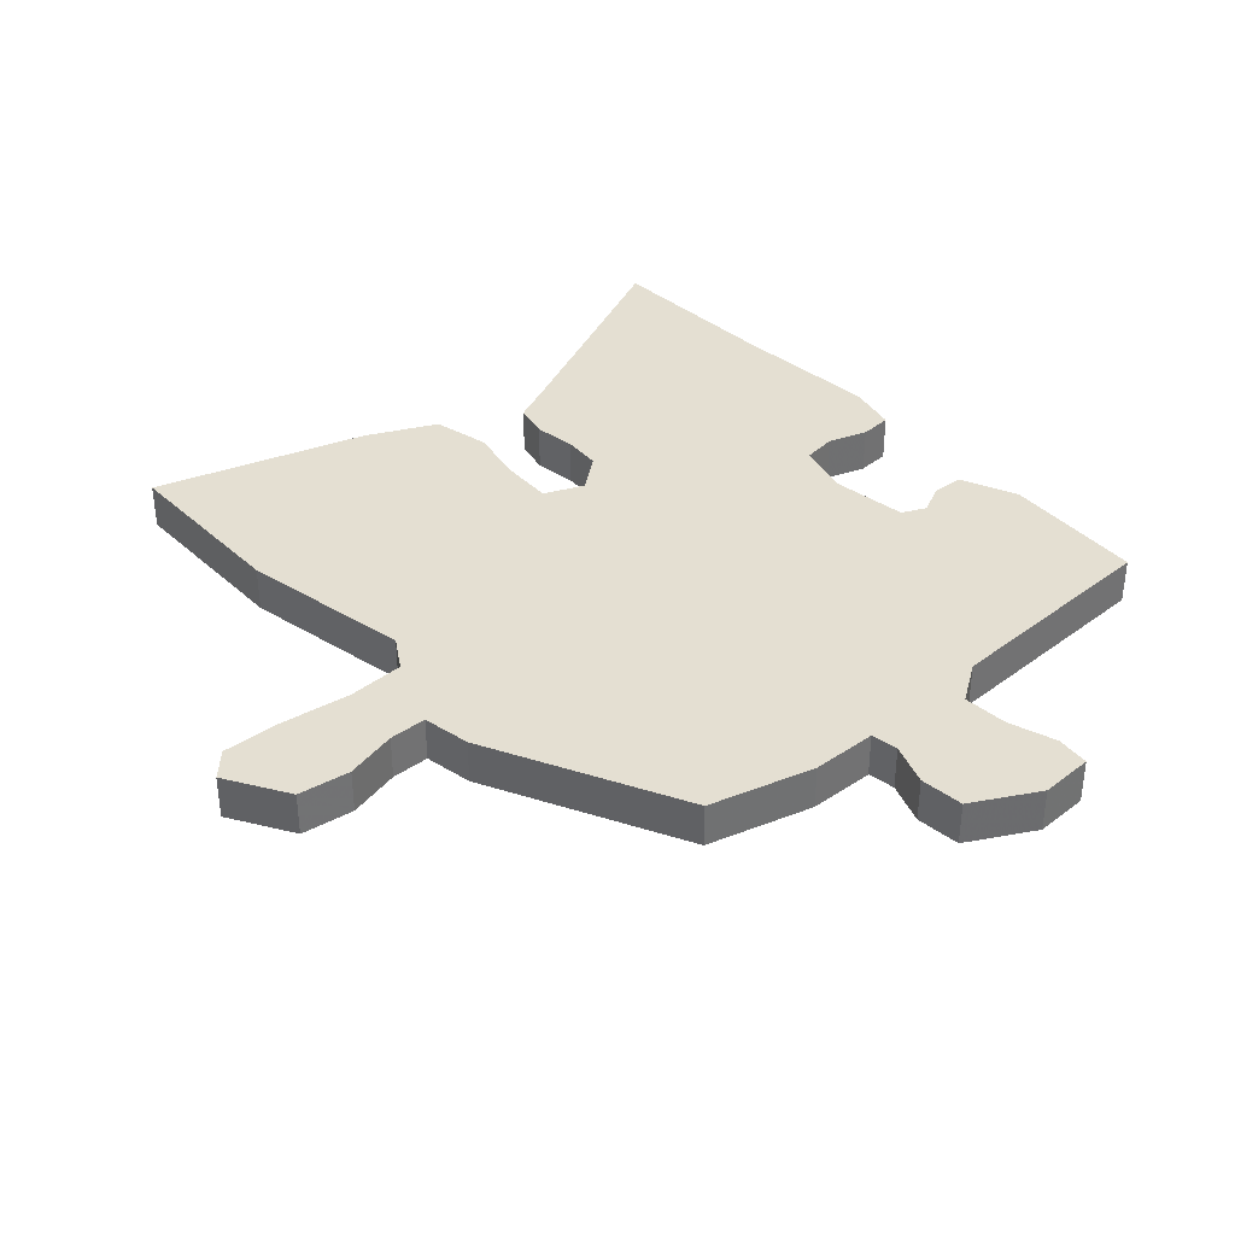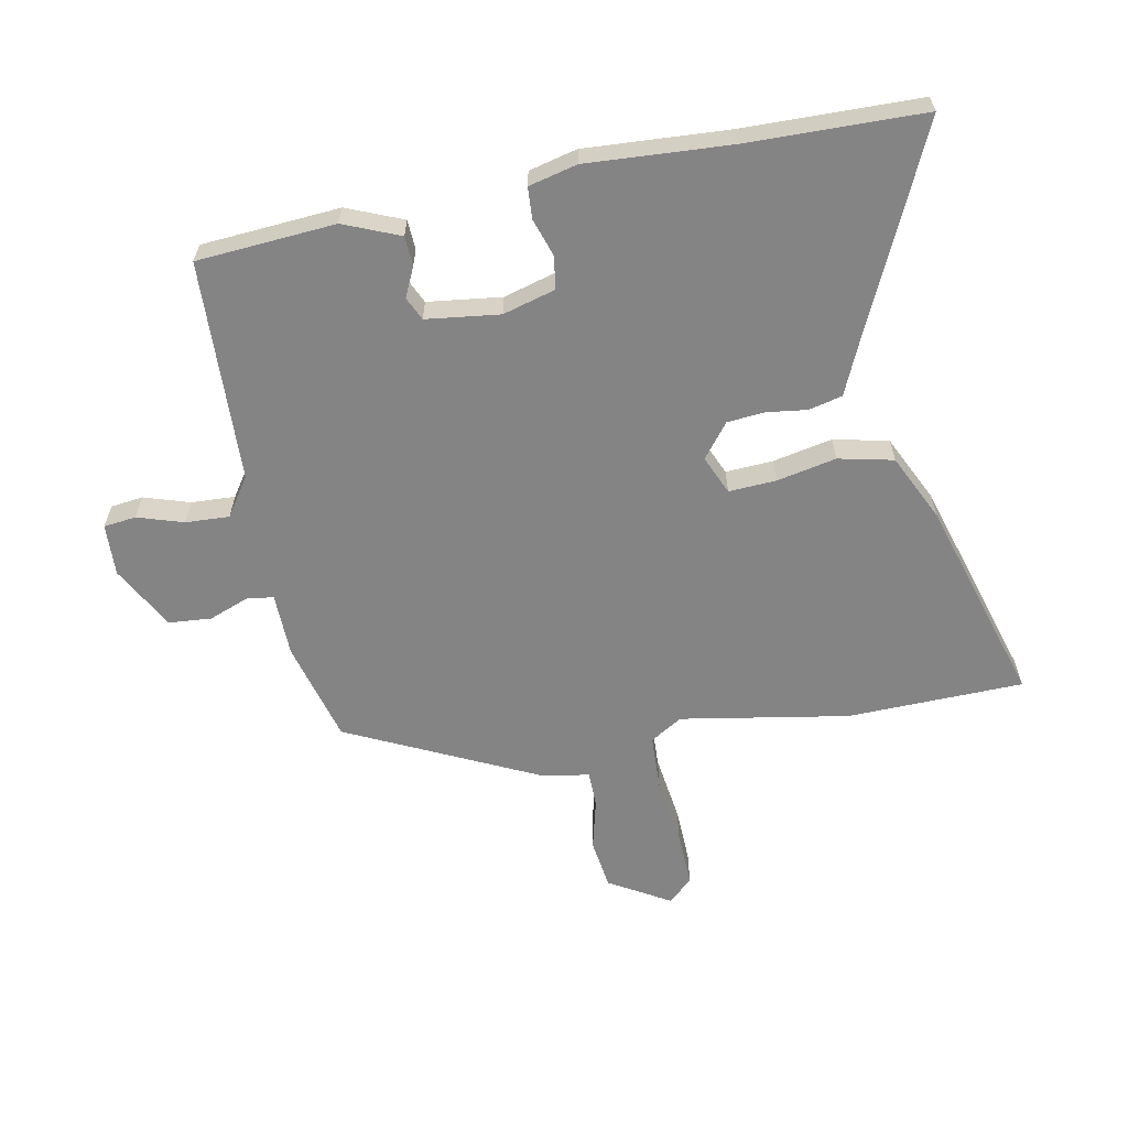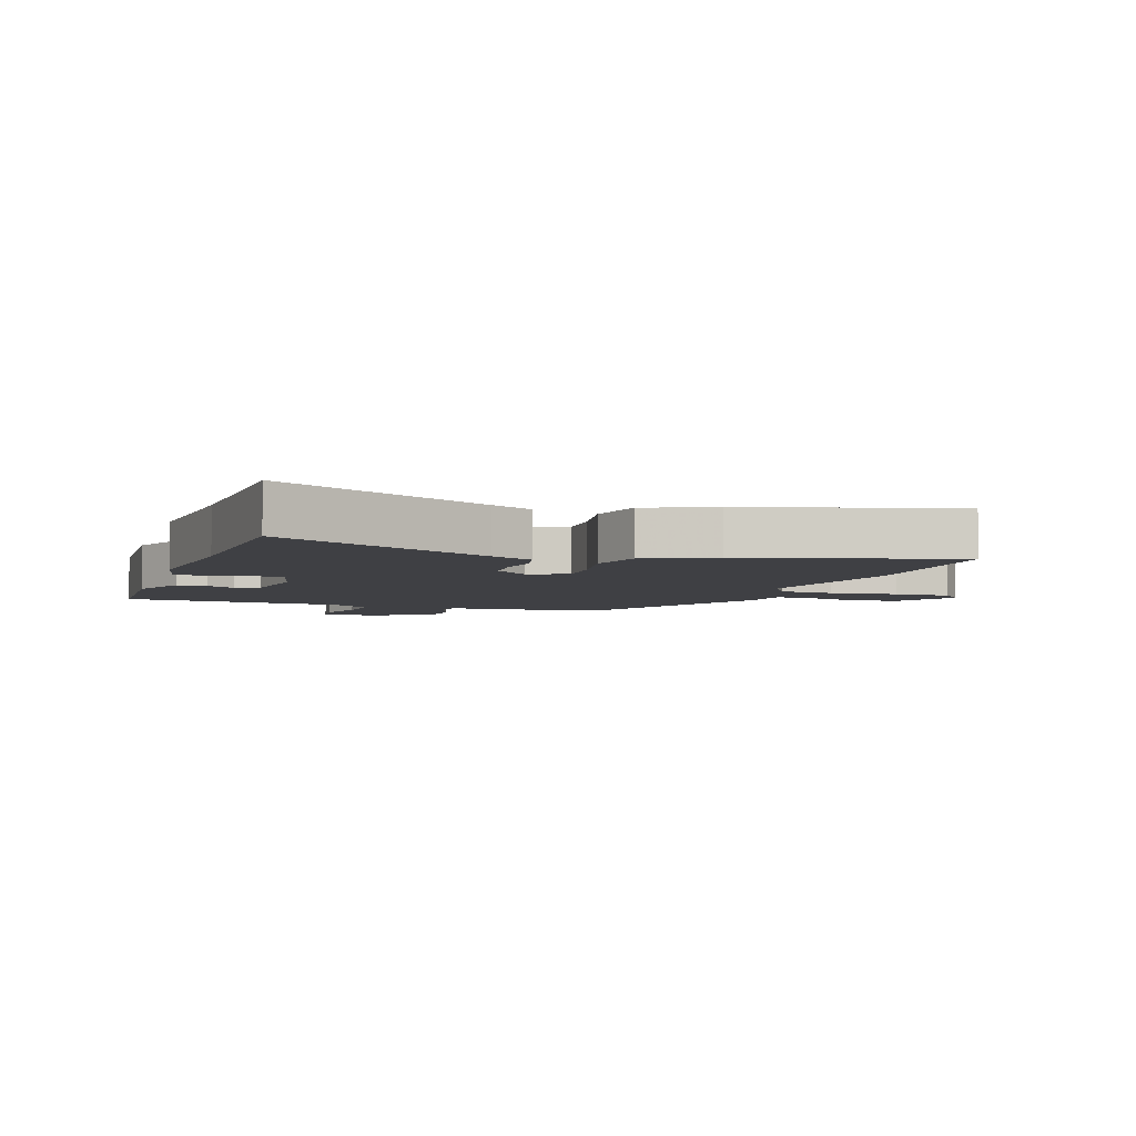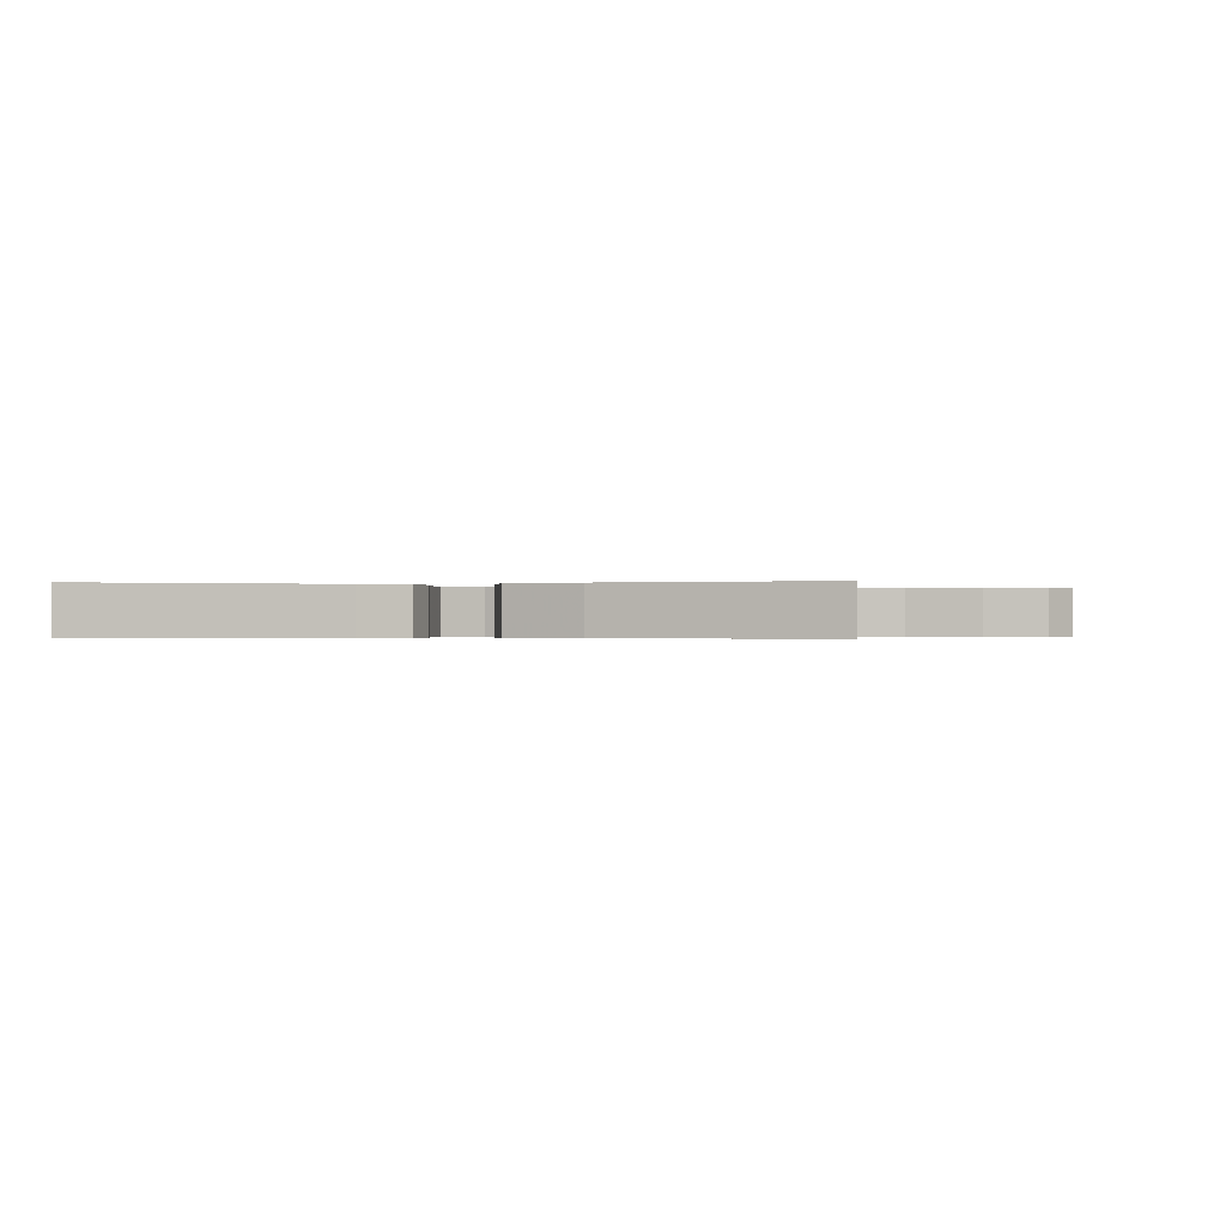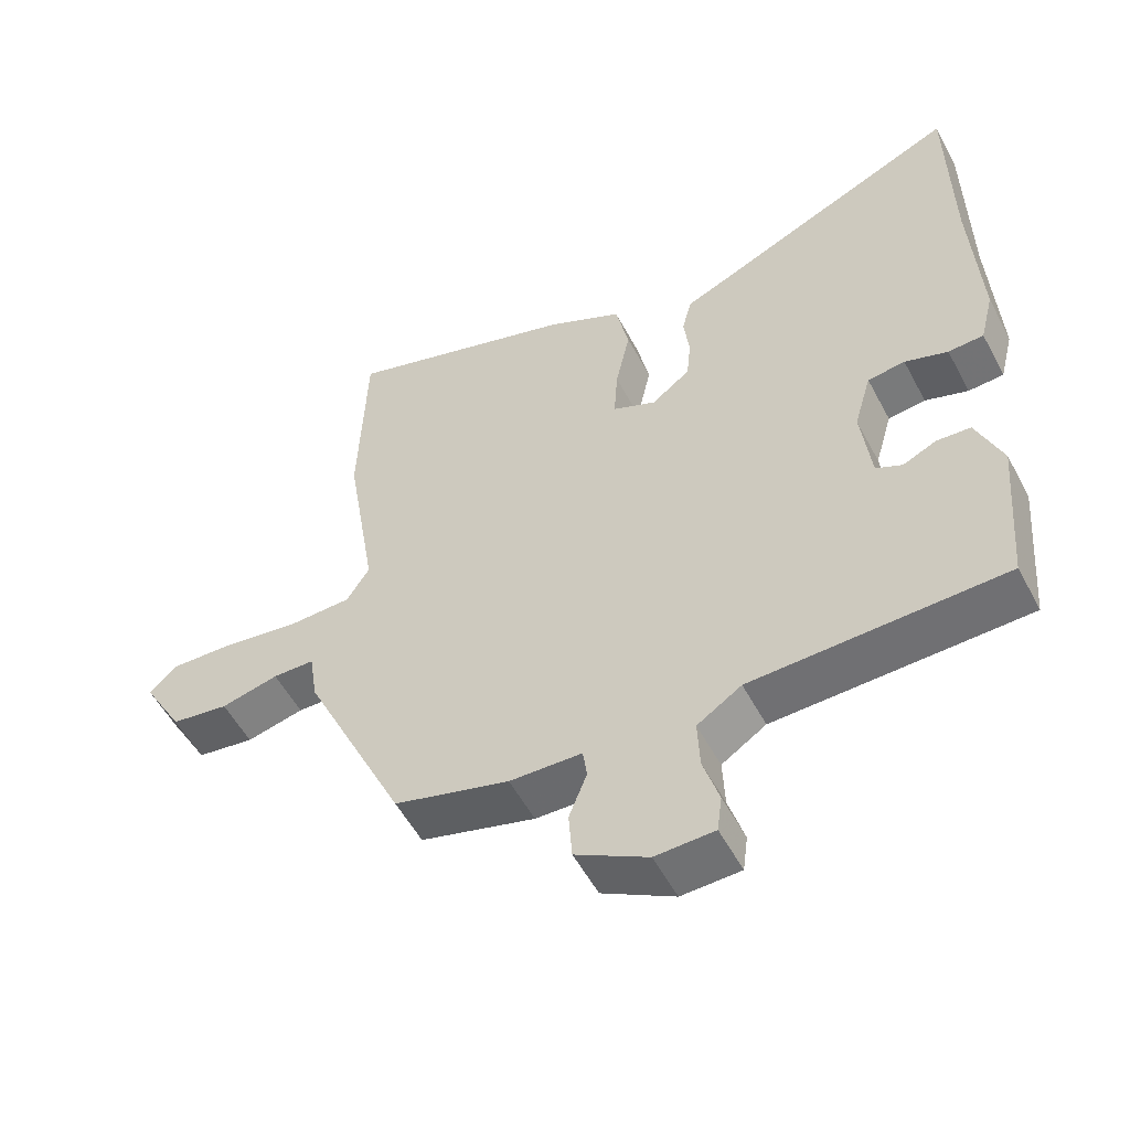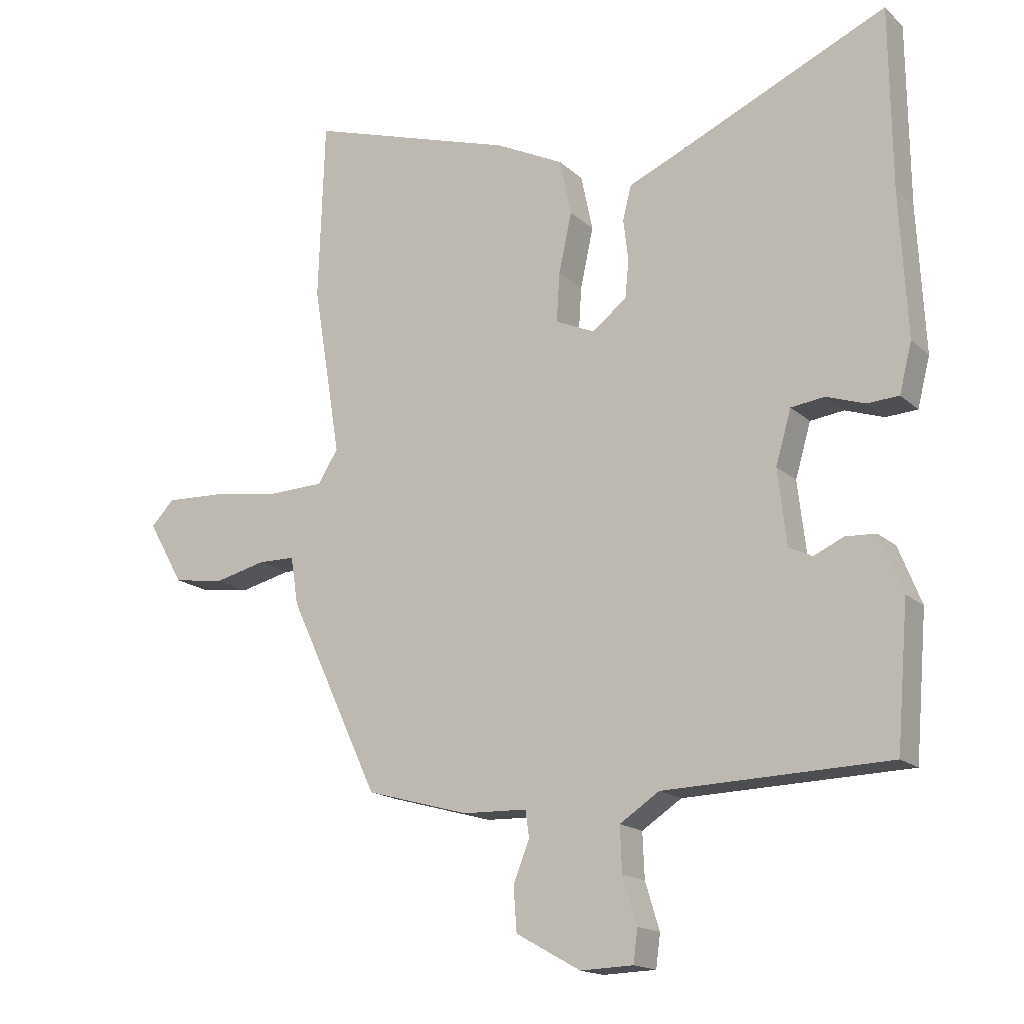
<metadata>
{"format":"obj","ext":"obj","renderer":"f3d","projection":"perspective","resolution":1024,"background":"white","views":[{"elev":36.9,"azim":137.5,"up":"+Y"},{"elev":-61.5,"azim":-79.6,"up":"+Y"},{"elev":-5.0,"azim":-20.5,"up":"+Y"},{"elev":-0.3,"azim":3.7,"up":"+Y"},{"elev":-54.1,"azim":-152.4,"up":"+Z"},{"elev":-16.4,"azim":-149.8,"up":"+Z"}]}
</metadata>
<code>
v 0.383 0.07 -0.473
v 0.217 0.07 -0.519
v 0.113 0.07 -0.522
v 0.107 0.07 -0.565
v 0.133 0.07 -0.631
v 0.128 0.07 -0.701
v 0.024 0.07 -0.759
v -0.061 0.07 -0.756
v -0.068 0.07 -0.703
v -0.045 0.07 -0.628
v -0.042 0.07 -0.556
v -0.106 0.07 -0.514
v -0.469 0.07 -0.503
v -0.488 0.07 -0.276
v -0.451 0.07 -0.184
v -0.402 0.07 -0.181
v -0.354 0.07 -0.203
v -0.316 0.07 -0.185
v -0.302 0.07 -0.064
v -0.327 0.07 0.022
v -0.381 0.07 0.029
v -0.443 0.07 0.008
v -0.494 0.07 0.011
v -0.514 0.07 0.09
v -0.502 0.07 0.324
v -0.499 0.07 0.614
v -0.145 0.07 0.455
v -0.075 0.07 0.425
v -0.061 0.07 0.37
v -0.069 0.07 0.304
v -0.063 0.07 0.242
v -0.007 0.07 0.199
v 0.056 0.07 0.227
v 0.051 0.07 0.305
v 0.03 0.07 0.402
v 0.049 0.07 0.492
v 0.159 0.07 0.546
v 0.495 0.07 0.651
v 0.505 0.07 0.362
v 0.46 0.07 0.086
v 0.493 0.07 0.034
v 0.584 0.07 0.031
v 0.695 0.07 0.047
v 0.788 0.07 0.051
v 0.826 0.07 0.012
v 0.768 0.07 -0.089
v 0.685 0.07 -0.101
v 0.602 0.07 -0.081
v 0.542 0.07 -0.082
v 0.53 0.07 -0.159
v 0.383 0 -0.473
v 0.217 0 -0.519
v 0.113 0 -0.522
v 0.107 0 -0.565
v 0.133 0 -0.631
v 0.128 0 -0.701
v 0.024 0 -0.759
v -0.061 0 -0.756
v -0.068 0 -0.703
v -0.045 0 -0.628
v -0.042 0 -0.556
v -0.106 0 -0.514
v -0.469 0 -0.503
v -0.488 0 -0.276
v -0.451 0 -0.184
v -0.402 0 -0.181
v -0.354 0 -0.203
v -0.316 0 -0.185
v -0.302 0 -0.064
v -0.327 0 0.022
v -0.381 0 0.029
v -0.443 0 0.008
v -0.494 0 0.011
v -0.514 0 0.09
v -0.502 0 0.324
v -0.499 0 0.614
v -0.145 0 0.455
v -0.075 0 0.425
v -0.061 0 0.37
v -0.069 0 0.304
v -0.063 0 0.242
v -0.007 0 0.199
v 0.056 0 0.227
v 0.051 0 0.305
v 0.03 0 0.402
v 0.049 0 0.492
v 0.159 0 0.546
v 0.495 0 0.651
v 0.505 0 0.362
v 0.46 0 0.086
v 0.493 0 0.034
v 0.584 0 0.031
v 0.695 0 0.047
v 0.788 0 0.051
v 0.826 0 0.012
v 0.768 0 -0.089
v 0.685 0 -0.101
v 0.602 0 -0.081
v 0.542 0 -0.082
v 0.53 0 -0.159
f 49 50 1 2
f 45 46 47 48
f 45 48 49
f 42 43 44 45
f 41 42 45 49
f 40 41 49 2
f 34 35 36 37
f 33 34 37 38
f 27 28 29 30
f 25 26 27 30
f 25 30 31
f 24 25 31 32
f 21 22 23 24
f 20 21 24 32
f 14 15 16 17
f 12 13 14 17
f 11 12 17 18
f 7 8 9 10
f 7 10 11
f 4 5 6 7
f 3 4 7 11
f 39 40 2 3
f 33 38 39 3
f 19 20 32 33
f 18 19 33
f 3 11 18 33
f 52 51 100 99
f 98 97 96 95
f 99 98 95
f 95 94 93 92
f 99 95 92 91
f 52 99 91 90
f 87 86 85 84
f 88 87 84 83
f 80 79 78 77
f 80 77 76 75
f 81 80 75
f 82 81 75 74
f 74 73 72 71
f 82 74 71 70
f 67 66 65 64
f 67 64 63 62
f 68 67 62 61
f 60 59 58 57
f 61 60 57
f 57 56 55 54
f 61 57 54 53
f 53 52 90 89
f 53 89 88 83
f 83 82 70 69
f 83 69 68
f 83 68 61 53
f 1 51 52 2
f 2 52 53 3
f 3 53 54 4
f 4 54 55 5
f 5 55 56 6
f 6 56 57 7
f 7 57 58 8
f 8 58 59 9
f 9 59 60 10
f 10 60 61 11
f 11 61 62 12
f 12 62 63 13
f 13 63 64 14
f 14 64 65 15
f 15 65 66 16
f 16 66 67 17
f 17 67 68 18
f 18 68 69 19
f 19 69 70 20
f 20 70 71 21
f 21 71 72 22
f 22 72 73 23
f 23 73 74 24
f 24 74 75 25
f 25 75 76 26
f 26 76 77 27
f 27 77 78 28
f 28 78 79 29
f 29 79 80 30
f 30 80 81 31
f 31 81 82 32
f 32 82 83 33
f 33 83 84 34
f 34 84 85 35
f 35 85 86 36
f 36 86 87 37
f 37 87 88 38
f 38 88 89 39
f 39 89 90 40
f 40 90 91 41
f 41 91 92 42
f 42 92 93 43
f 43 93 94 44
f 44 94 95 45
f 45 95 96 46
f 46 96 97 47
f 47 97 98 48
f 48 98 99 49
f 49 99 100 50
f 50 100 51 1

</code>
